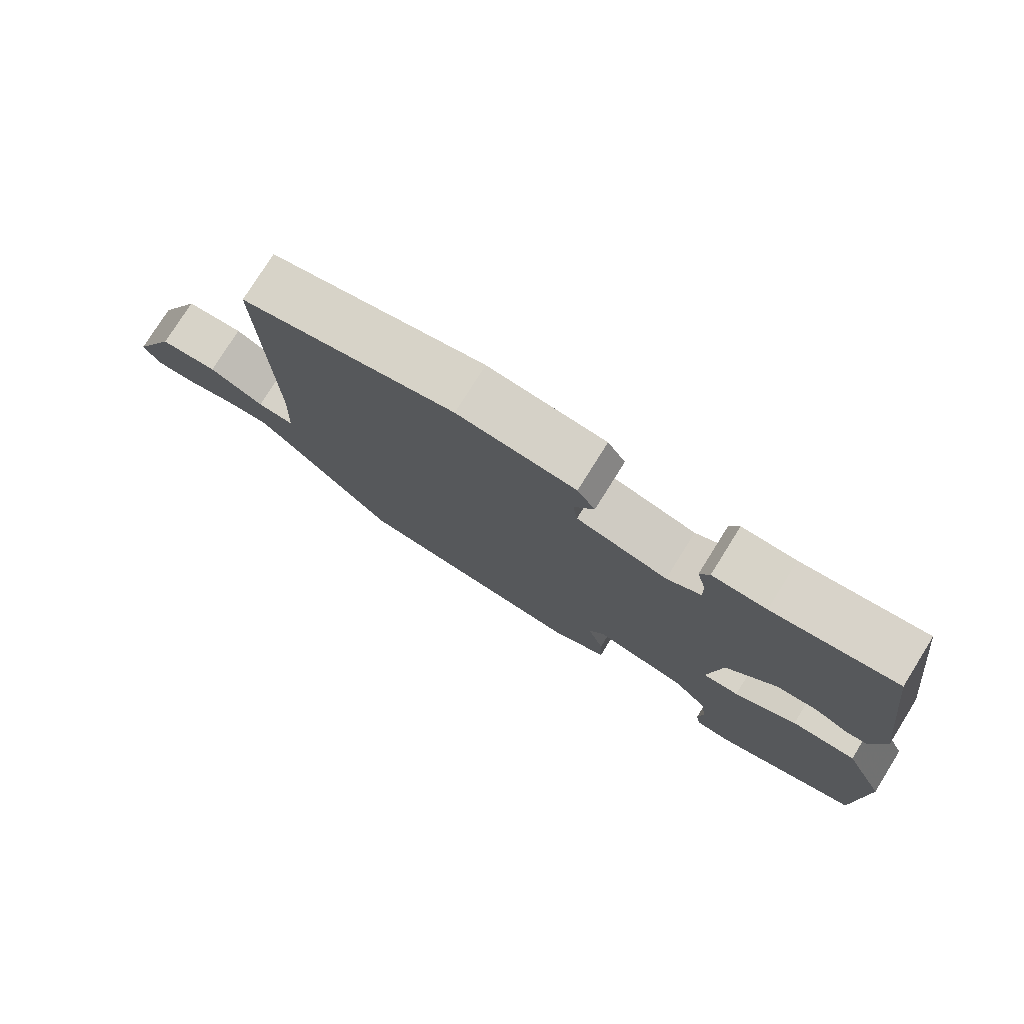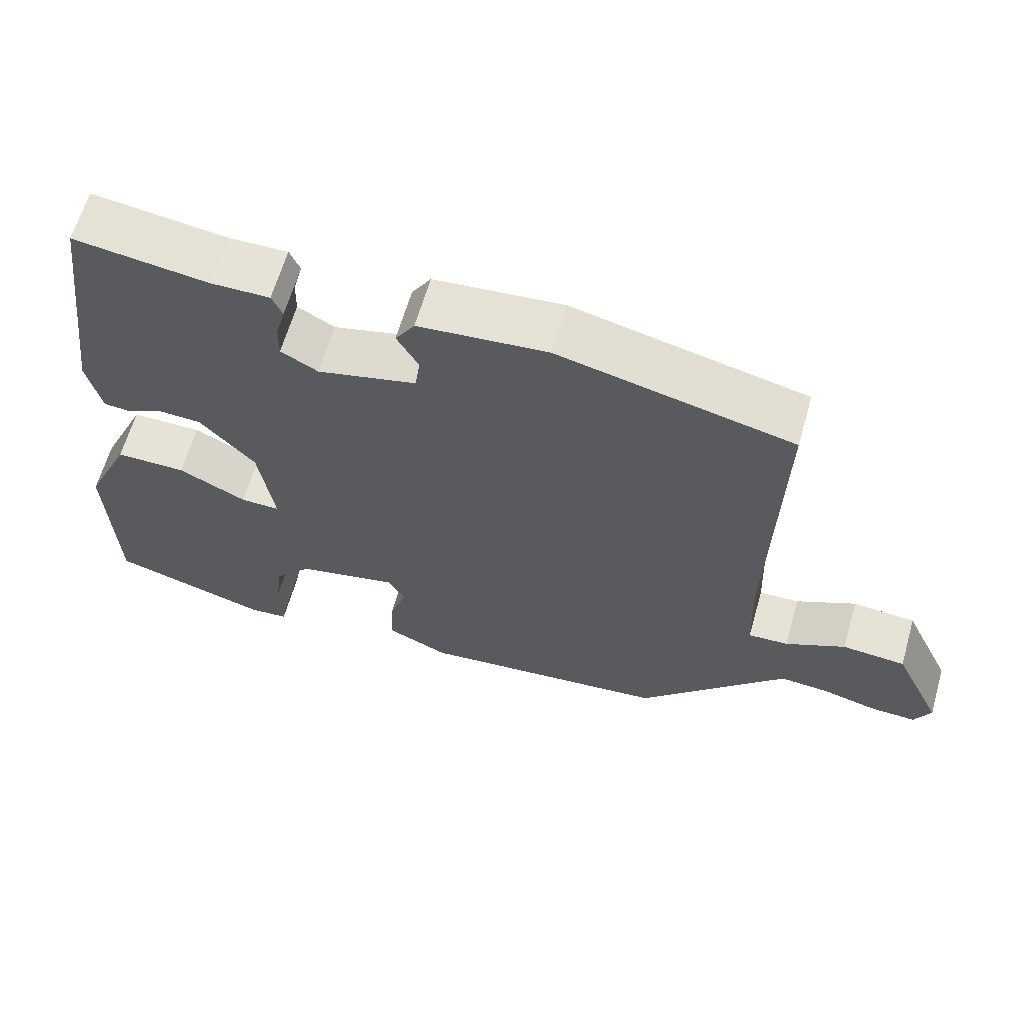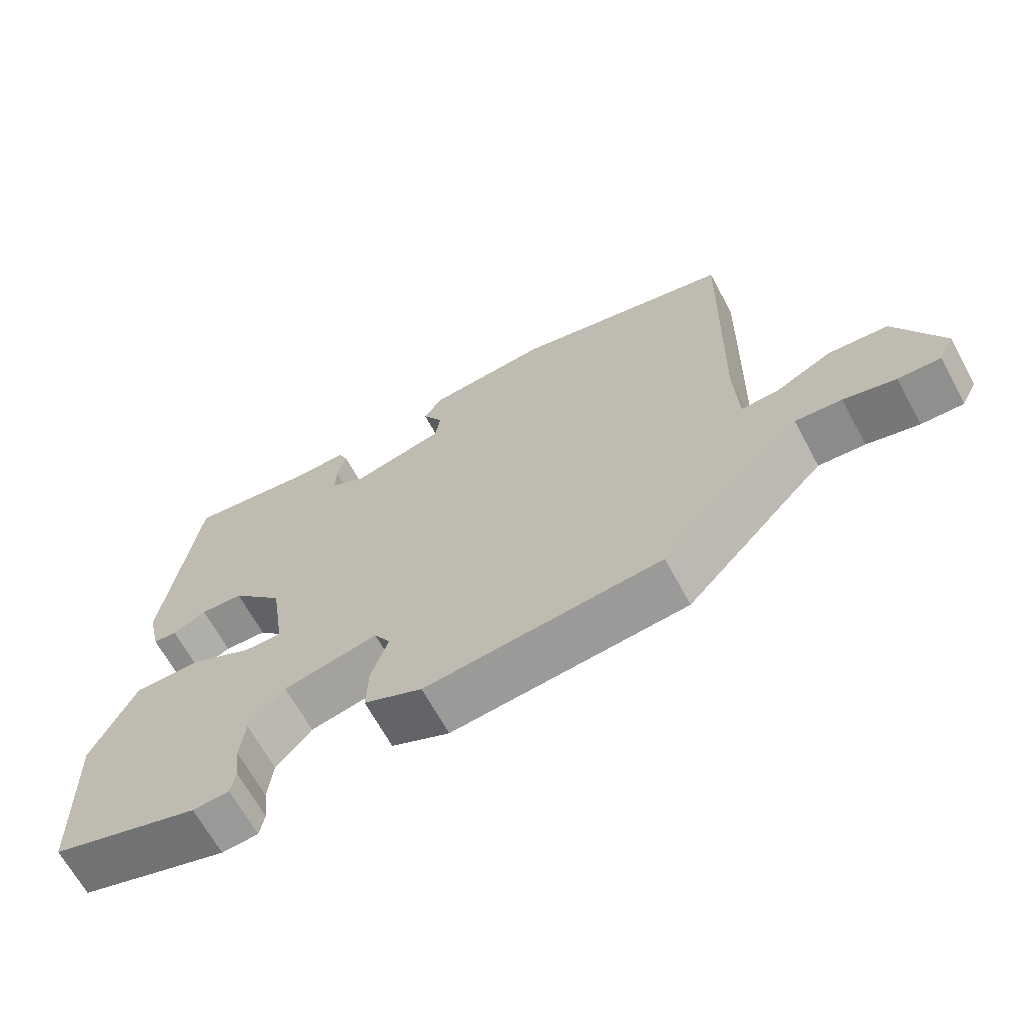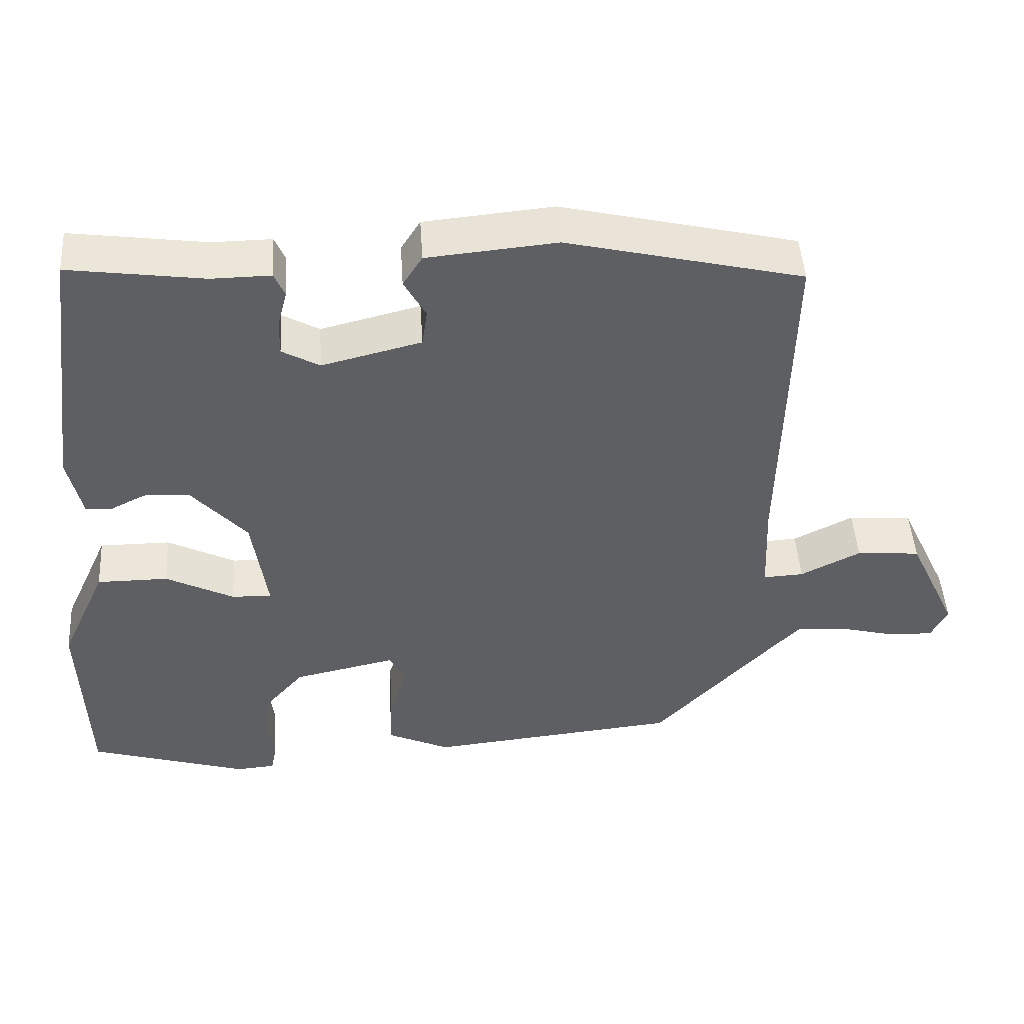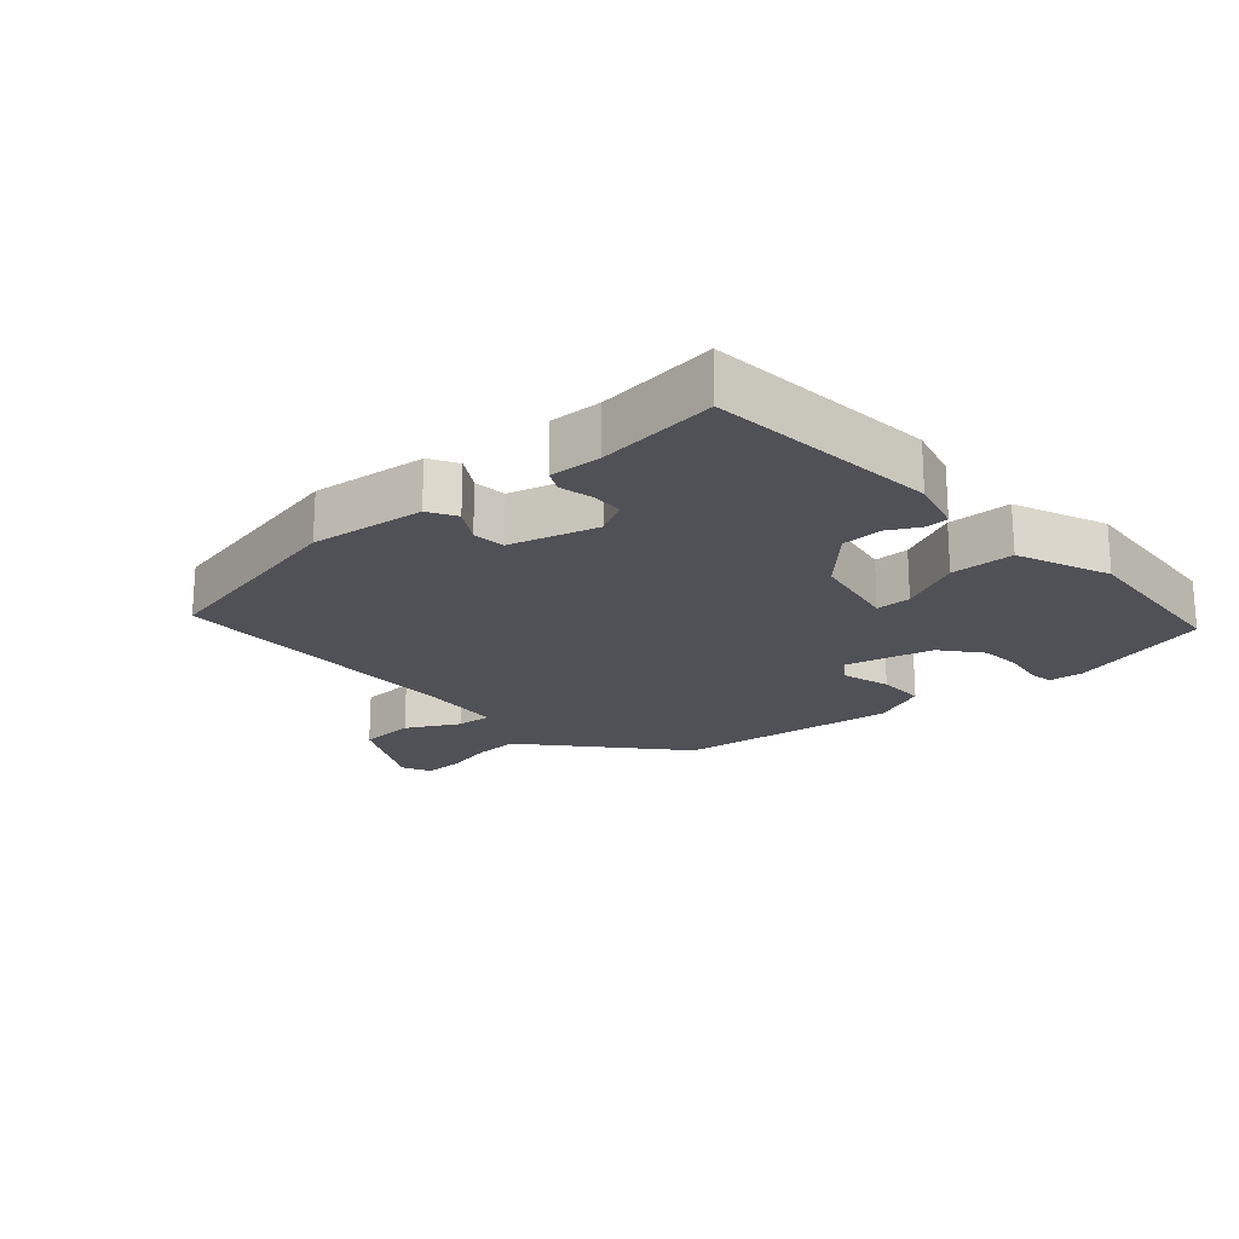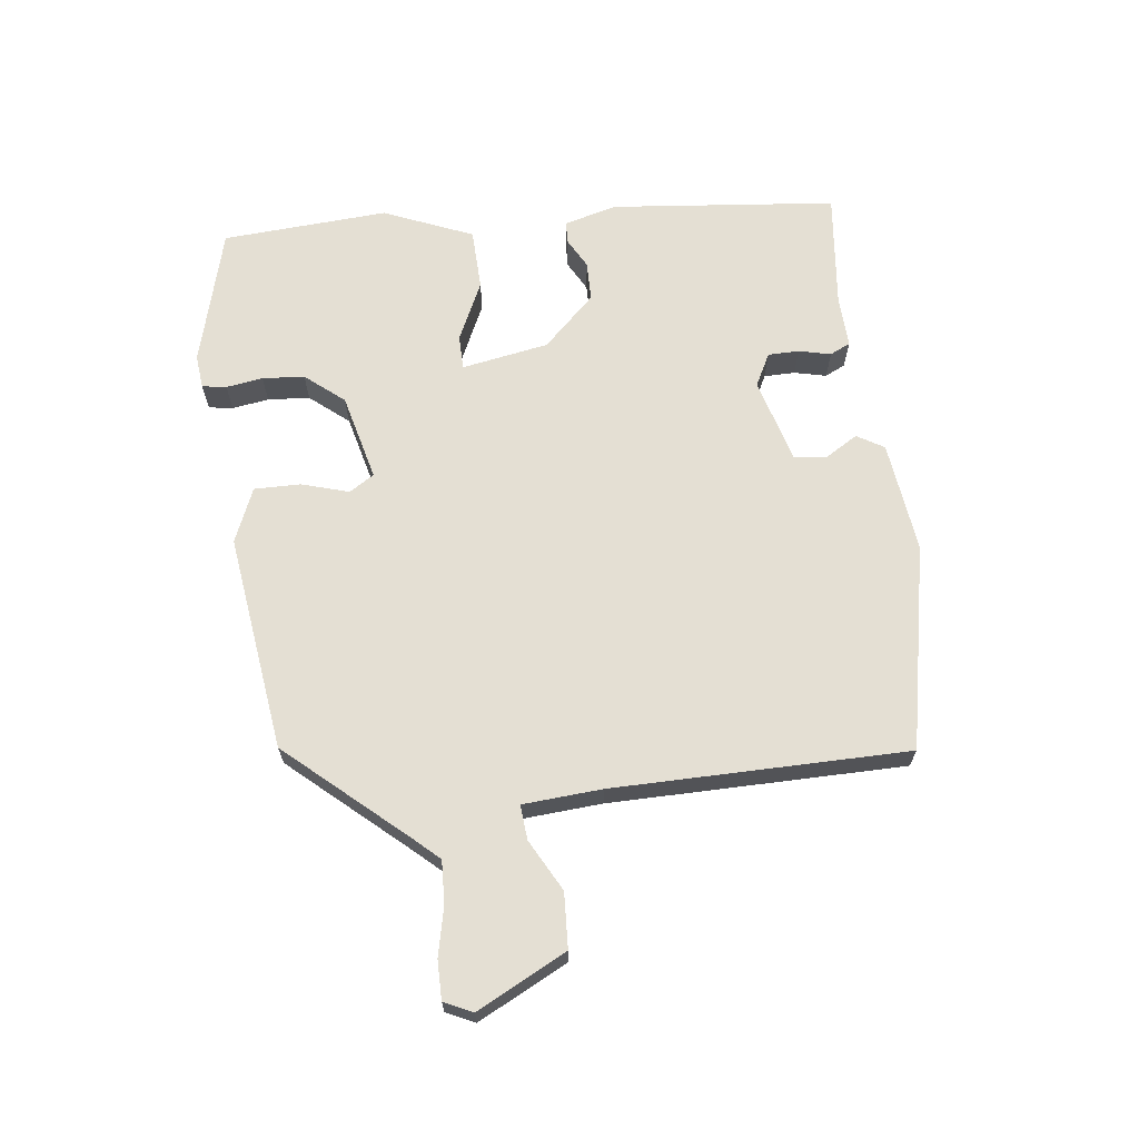
<metadata>
{"format":"obj","ext":"obj","renderer":"f3d","projection":"perspective","resolution":1024,"background":"white","views":[{"elev":77.1,"azim":32.0,"up":"+Z"},{"elev":63.2,"azim":-164.0,"up":"+Z"},{"elev":-66.4,"azim":-151.6,"up":"+Z"},{"elev":47.0,"azim":176.3,"up":"+Z"},{"elev":-20.5,"azim":39.7,"up":"+Y"},{"elev":66.4,"azim":-98.7,"up":"+Y"}]}
</metadata>
<code>
v -0.506 0.07 0.445
v -0.192 0.07 0.519
v -0.019 0.07 0.503
v 0.007 0.07 0.462
v -0.022 0.07 0.41
v -0.015 0.07 0.361
v 0.118 0.07 0.328
v 0.168 0.07 0.356
v 0.167 0.07 0.404
v 0.154 0.07 0.453
v 0.168 0.07 0.485
v 0.247 0.07 0.484
v 0.428 0.07 0.509
v 0.474 0.07 0.162
v 0.455 0.07 0.079
v 0.421 0.07 0.076
v 0.373 0.07 0.1
v 0.312 0.07 0.097
v 0.238 0.07 0.015
v 0.218 0.07 -0.12
v 0.271 0.07 -0.119
v 0.362 0.07 -0.073
v 0.457 0.07 -0.073
v 0.519 0.07 -0.209
v 0.51 0.07 -0.466
v 0.298 0.07 -0.53
v 0.246 0.07 -0.526
v 0.239 0.07 -0.489
v 0.246 0.07 -0.432
v 0.239 0.07 -0.367
v 0.188 0.07 -0.309
v 0.053 0.07 -0.28
v 0.03 0.07 -0.319
v 0.054 0.07 -0.391
v 0.057 0.07 -0.463
v -0.026 0.07 -0.501
v -0.362 0.07 -0.467
v -0.529 0.07 -0.289
v -0.563 0.07 -0.254
v -0.629 0.07 -0.259
v -0.703 0.07 -0.278
v -0.763 0.07 -0.28
v -0.785 0.07 -0.237
v -0.719 0.07 -0.097
v -0.634 0.07 -0.09
v -0.554 0.07 -0.13
v -0.5 0.07 -0.133
v -0.495 0.07 -0.01
v -0.506 0 0.445
v -0.192 0 0.519
v -0.019 0 0.503
v 0.007 0 0.462
v -0.022 0 0.41
v -0.015 0 0.361
v 0.118 0 0.328
v 0.168 0 0.356
v 0.167 0 0.404
v 0.154 0 0.453
v 0.168 0 0.485
v 0.247 0 0.484
v 0.428 0 0.509
v 0.474 0 0.162
v 0.455 0 0.079
v 0.421 0 0.076
v 0.373 0 0.1
v 0.312 0 0.097
v 0.238 0 0.015
v 0.218 0 -0.12
v 0.271 0 -0.119
v 0.362 0 -0.073
v 0.457 0 -0.073
v 0.519 0 -0.209
v 0.51 0 -0.466
v 0.298 0 -0.53
v 0.246 0 -0.526
v 0.239 0 -0.489
v 0.246 0 -0.432
v 0.239 0 -0.367
v 0.188 0 -0.309
v 0.053 0 -0.28
v 0.03 0 -0.319
v 0.054 0 -0.391
v 0.057 0 -0.463
v -0.026 0 -0.501
v -0.362 0 -0.467
v -0.529 0 -0.289
v -0.563 0 -0.254
v -0.629 0 -0.259
v -0.703 0 -0.278
v -0.763 0 -0.28
v -0.785 0 -0.237
v -0.719 0 -0.097
v -0.634 0 -0.09
v -0.554 0 -0.13
v -0.5 0 -0.133
v -0.495 0 -0.01
f 44 45 46
f 43 44 46
f 42 43 46
f 41 42 46
f 40 41 46
f 39 40 46 47
f 38 39 47
f 37 38 47
f 36 37 47
f 35 36 47
f 34 35 47
f 33 34 47
f 32 33 47 48
f 27 28 29
f 26 27 29
f 25 26 29
f 24 25 29
f 23 24 29
f 22 23 29
f 21 22 29 30
f 20 21 30 31
f 15 16 17
f 14 15 17
f 13 14 17
f 12 13 17
f 12 17 18
f 11 12 18
f 10 11 18
f 9 10 18
f 8 9 18 19
f 3 4 5
f 2 3 5
f 1 2 5
f 48 1 5
f 48 5 6
f 32 48 6 7
f 20 31 32
f 19 20 32
f 8 19 32
f 7 8 32
f 94 93 92
f 94 92 91
f 94 91 90
f 94 90 89
f 94 89 88
f 95 94 88 87
f 95 87 86
f 95 86 85
f 95 85 84
f 95 84 83
f 95 83 82
f 95 82 81
f 96 95 81 80
f 77 76 75
f 77 75 74
f 77 74 73
f 77 73 72
f 77 72 71
f 77 71 70
f 78 77 70 69
f 79 78 69 68
f 65 64 63
f 65 63 62
f 65 62 61
f 65 61 60
f 66 65 60
f 66 60 59
f 66 59 58
f 66 58 57
f 67 66 57 56
f 53 52 51
f 53 51 50
f 53 50 49
f 53 49 96
f 54 53 96
f 55 54 96 80
f 80 79 68
f 80 68 67
f 80 67 56
f 80 56 55
f 1 49 50 2
f 2 50 51 3
f 3 51 52 4
f 4 52 53 5
f 5 53 54 6
f 6 54 55 7
f 7 55 56 8
f 8 56 57 9
f 9 57 58 10
f 10 58 59 11
f 11 59 60 12
f 12 60 61 13
f 13 61 62 14
f 14 62 63 15
f 15 63 64 16
f 16 64 65 17
f 17 65 66 18
f 18 66 67 19
f 19 67 68 20
f 20 68 69 21
f 21 69 70 22
f 22 70 71 23
f 23 71 72 24
f 24 72 73 25
f 25 73 74 26
f 26 74 75 27
f 27 75 76 28
f 28 76 77 29
f 29 77 78 30
f 30 78 79 31
f 31 79 80 32
f 32 80 81 33
f 33 81 82 34
f 34 82 83 35
f 35 83 84 36
f 36 84 85 37
f 37 85 86 38
f 38 86 87 39
f 39 87 88 40
f 40 88 89 41
f 41 89 90 42
f 42 90 91 43
f 43 91 92 44
f 44 92 93 45
f 45 93 94 46
f 46 94 95 47
f 47 95 96 48
f 48 96 49 1

</code>
